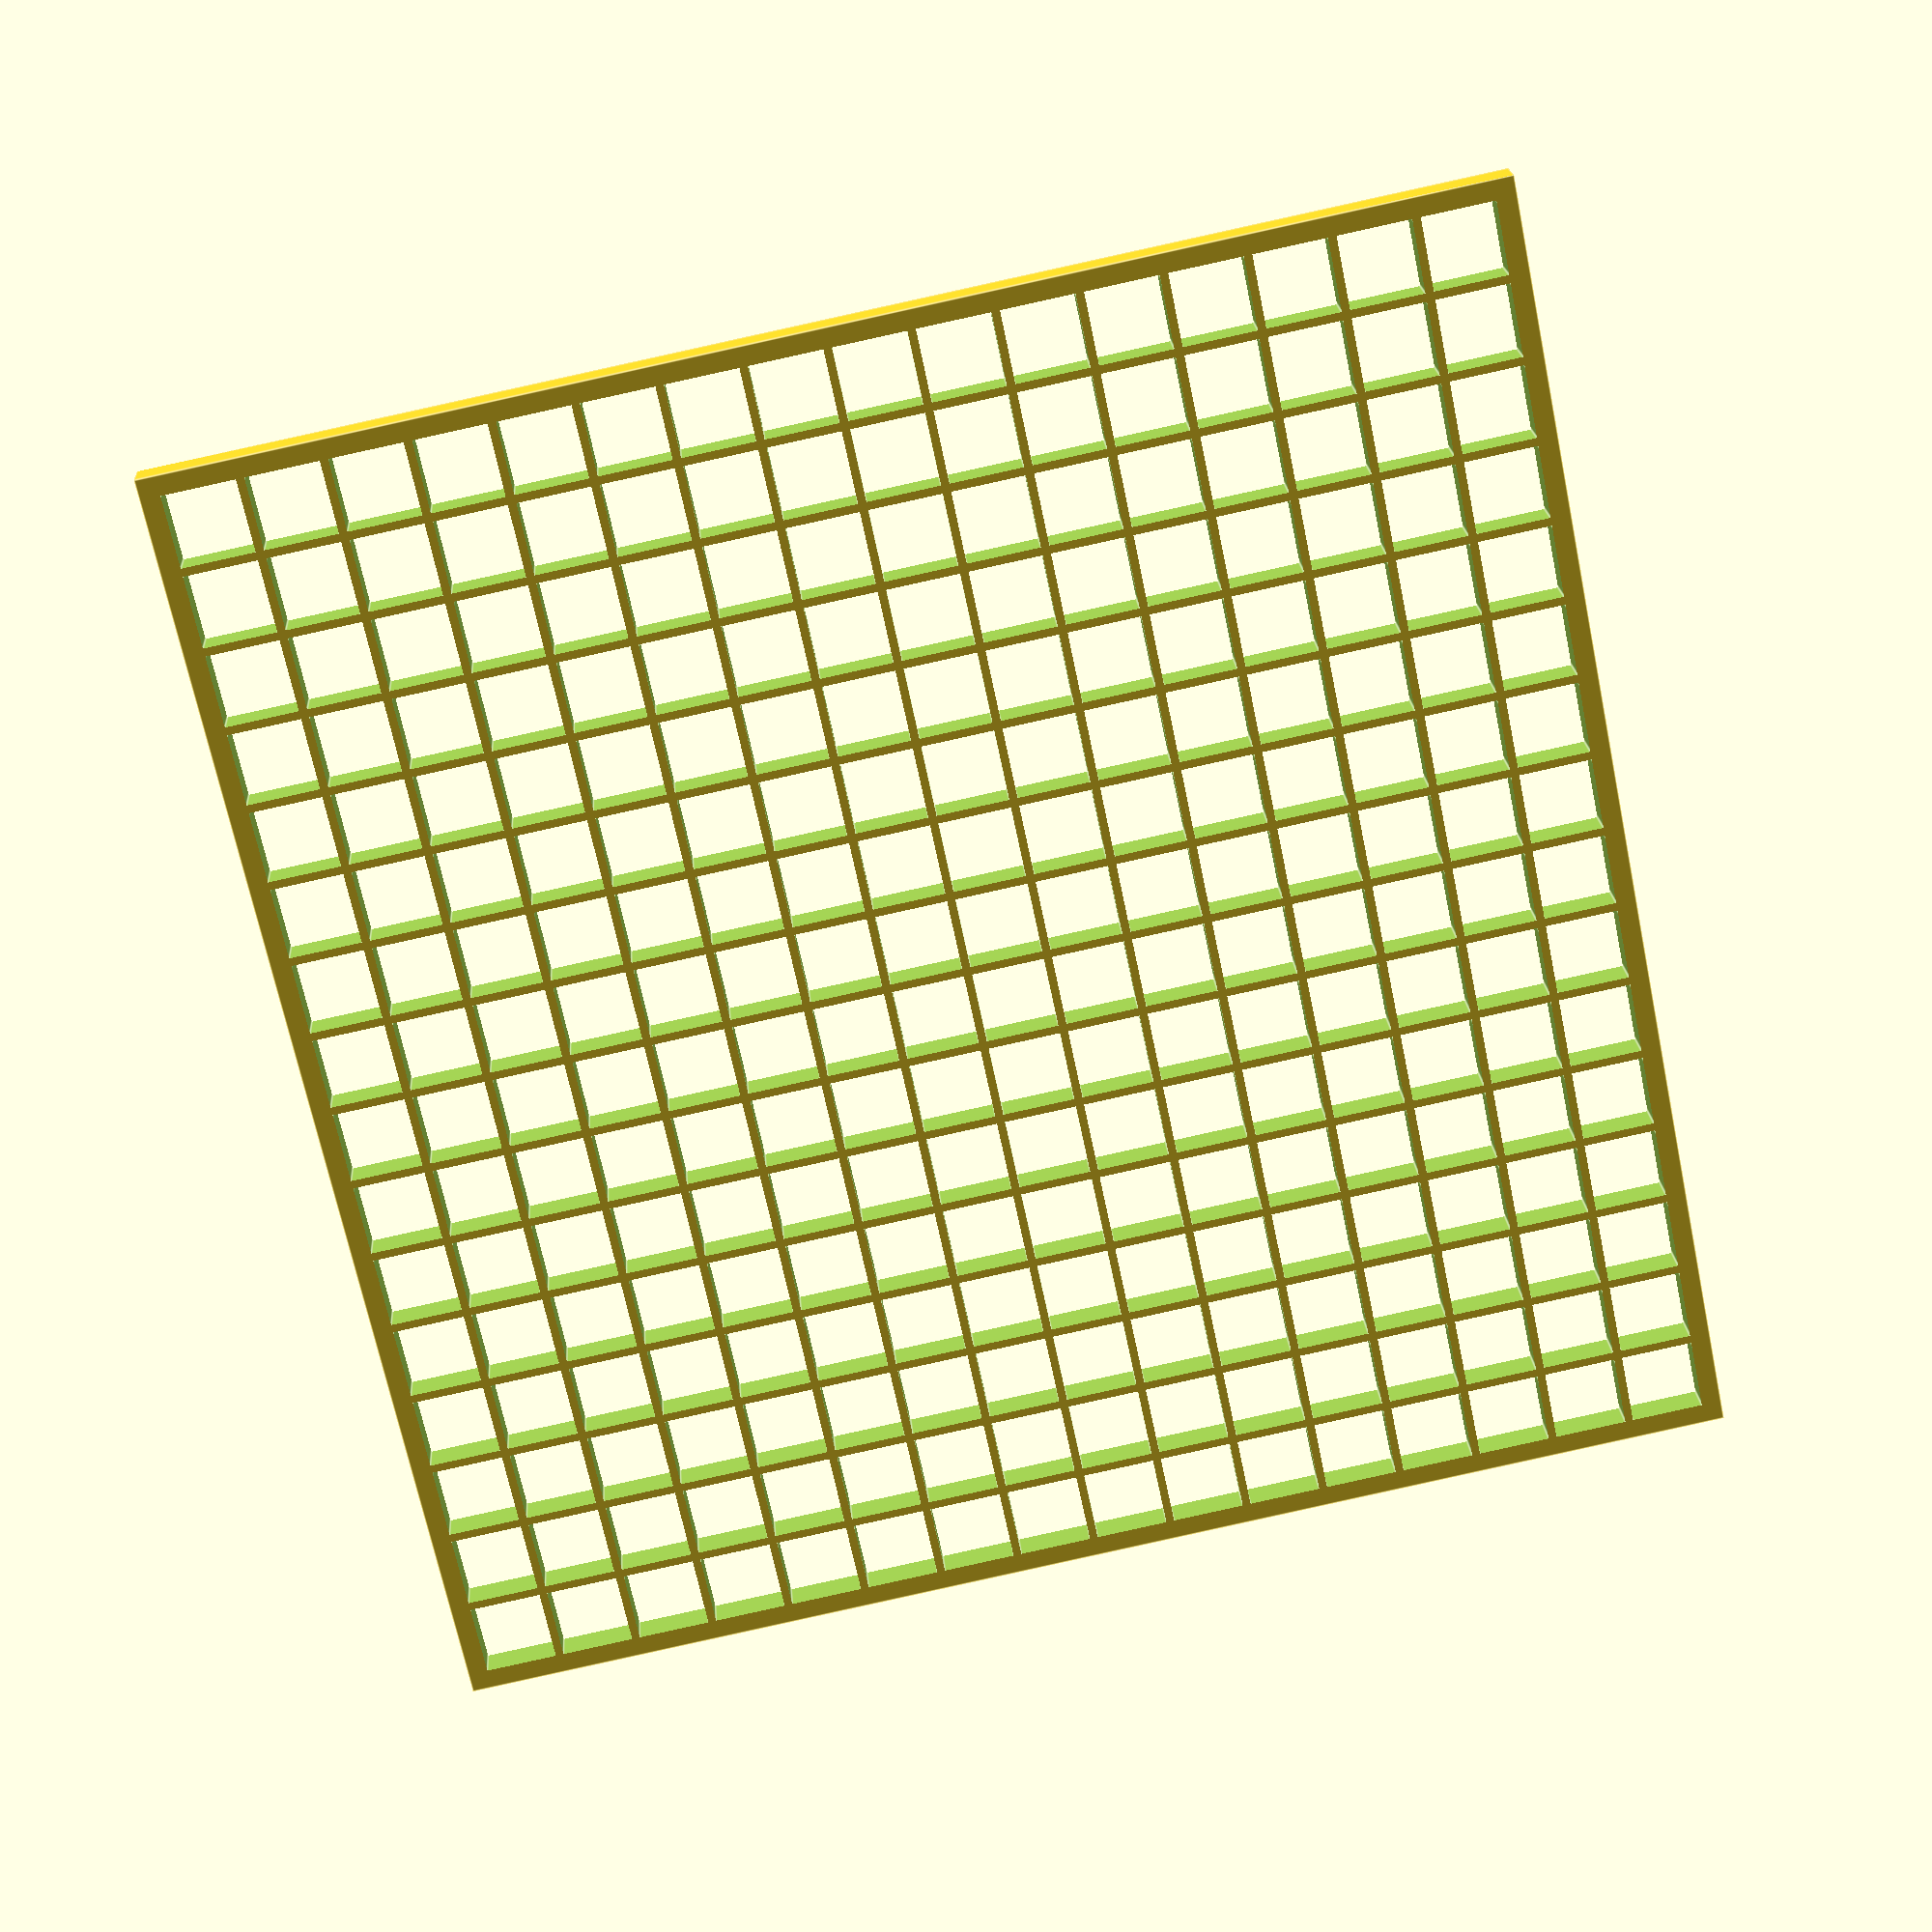
<openscad>
// WS2812 / WS2812b Led Matrix Diffuser by malebuffy

PCB_HEIGHT = 164; // Size of PCB in mm
PCB_WIDTH = 164; // Size of PCB in mm
NUMBER_LEDS_HORIZONTAL=16; // Number of Leds in a row
NUMBER_LEDS_VERTICAL=16;   // Number of Leds in a column
DIFFUSER_HEIGHT = 4; // Height of diffuser
LED_SIZE = 5; // Size of leds in mm
DISTANCE_BETWEEN_LEDS=5; // Distance between leds in mm
WALL_THINKESS=1; // Thinkess of walls
PCB_BORDER = 2.5;  // PCB Outer Boarder in mm

buffer=DISTANCE_BETWEEN_LEDS-WALL_THINKESS;


difference() {

cube([PCB_HEIGHT,PCB_WIDTH,DIFFUSER_HEIGHT]); // Create Main PCB Diffuser

for ( i = [0:NUMBER_LEDS_HORIZONTAL-1] ) {
    
    translate([PCB_BORDER,(LED_SIZE+DISTANCE_BETWEEN_LEDS)*i,-1])
    
    for ( j = [0:NUMBER_LEDS_VERTICAL-1] ) {
        
     translate([(LED_SIZE+DISTANCE_BETWEEN_LEDS)*j,PCB_BORDER,-1]) cube([LED_SIZE+buffer,LED_SIZE+buffer,DIFFUSER_HEIGHT+5]);   
        
        
        
  }
 }
}
</openscad>
<views>
elev=159.4 azim=281.8 roll=3.9 proj=p view=edges
</views>
